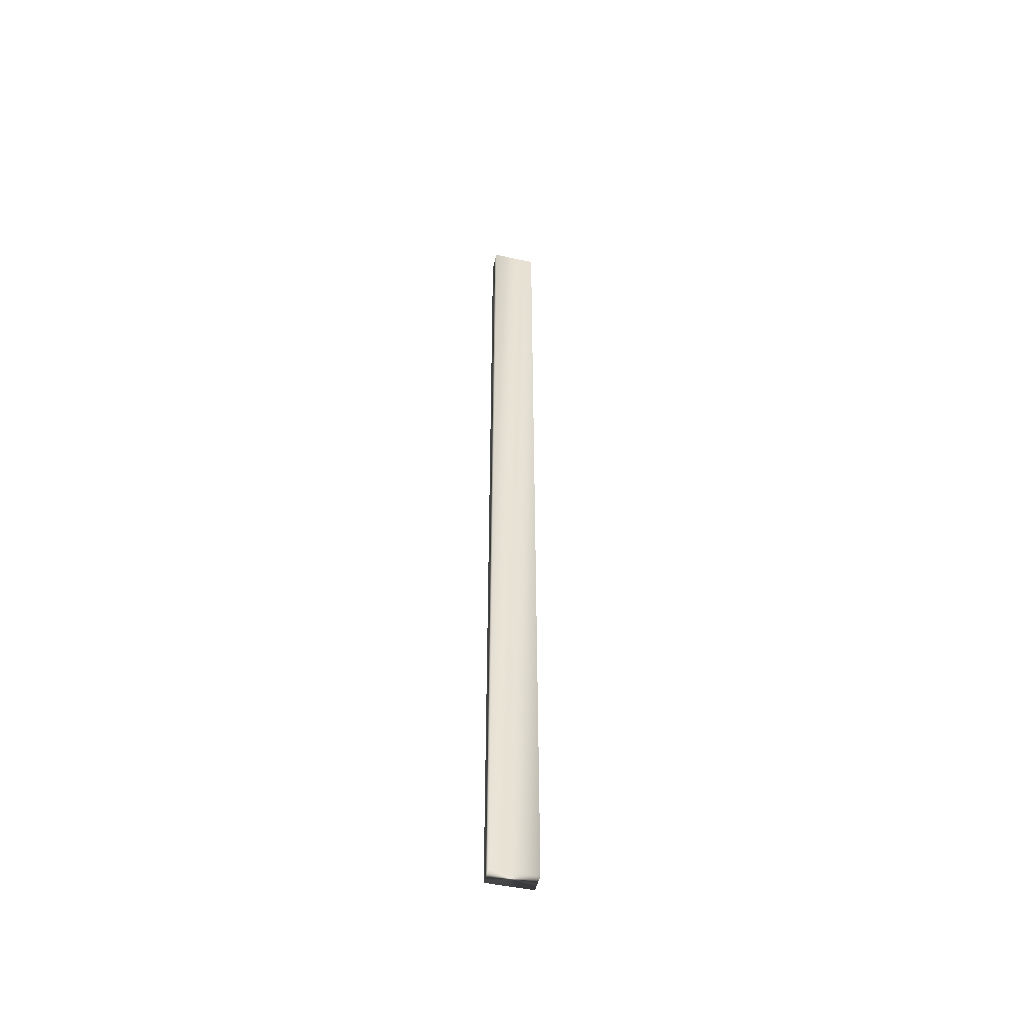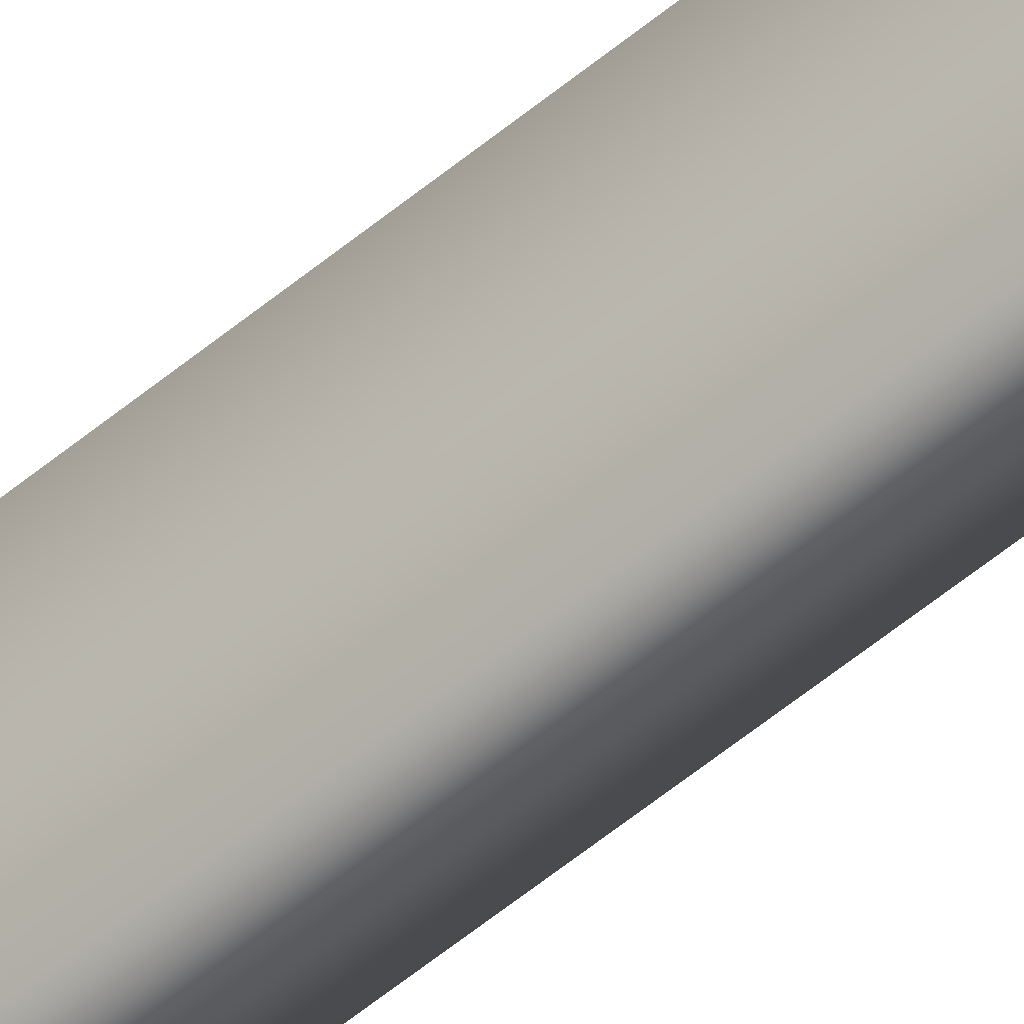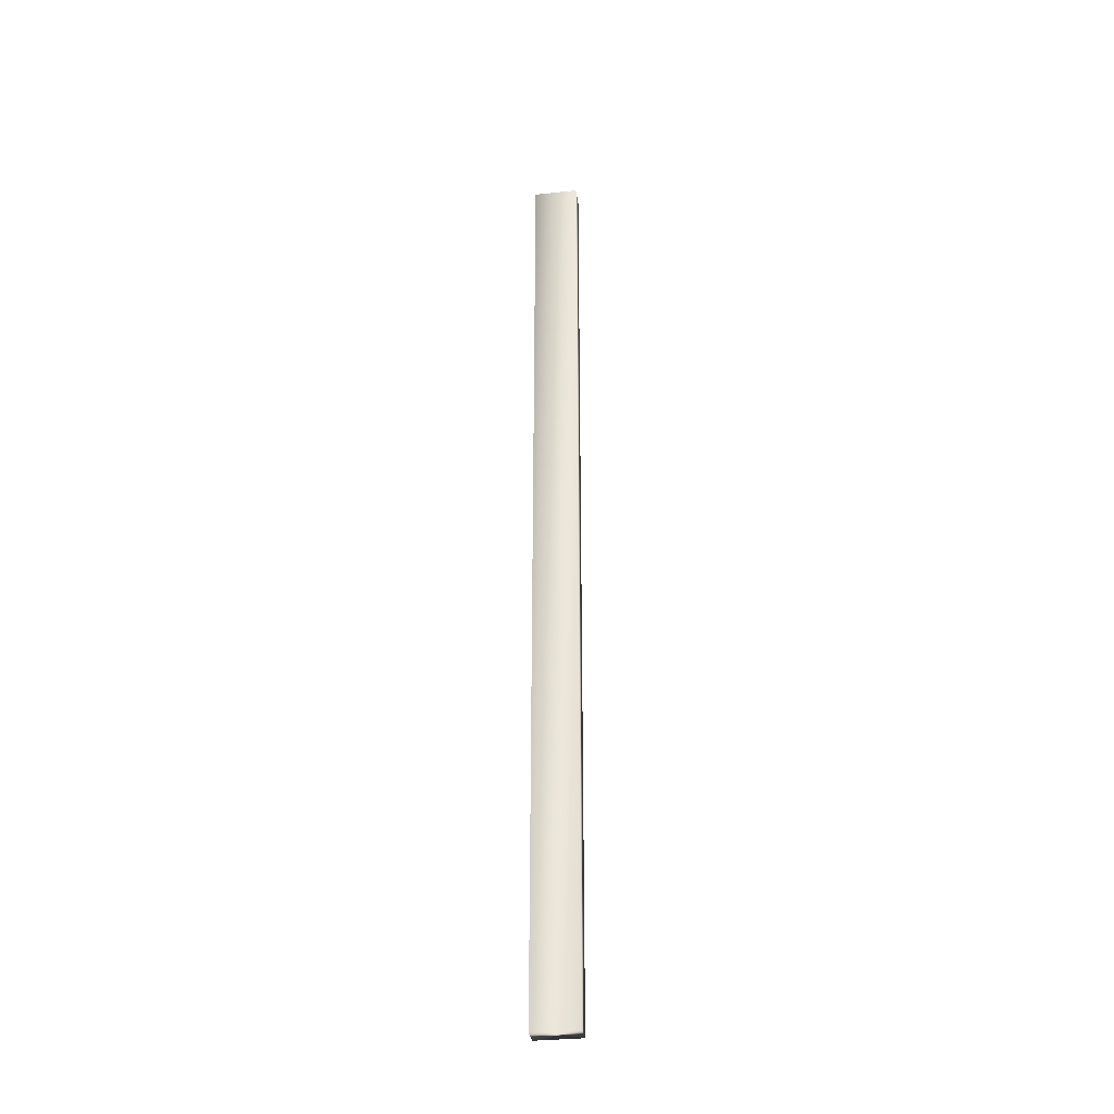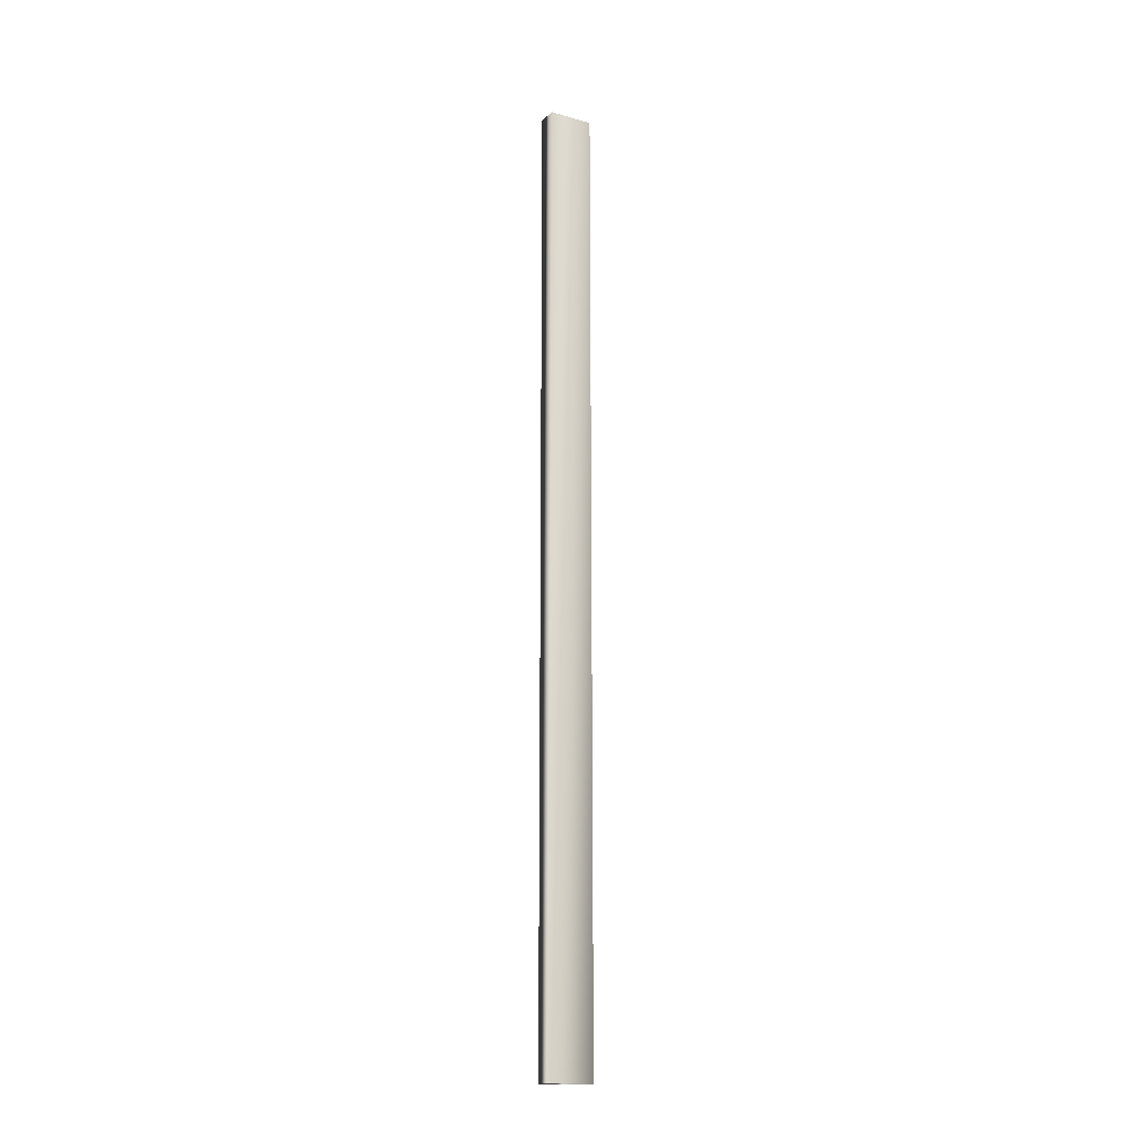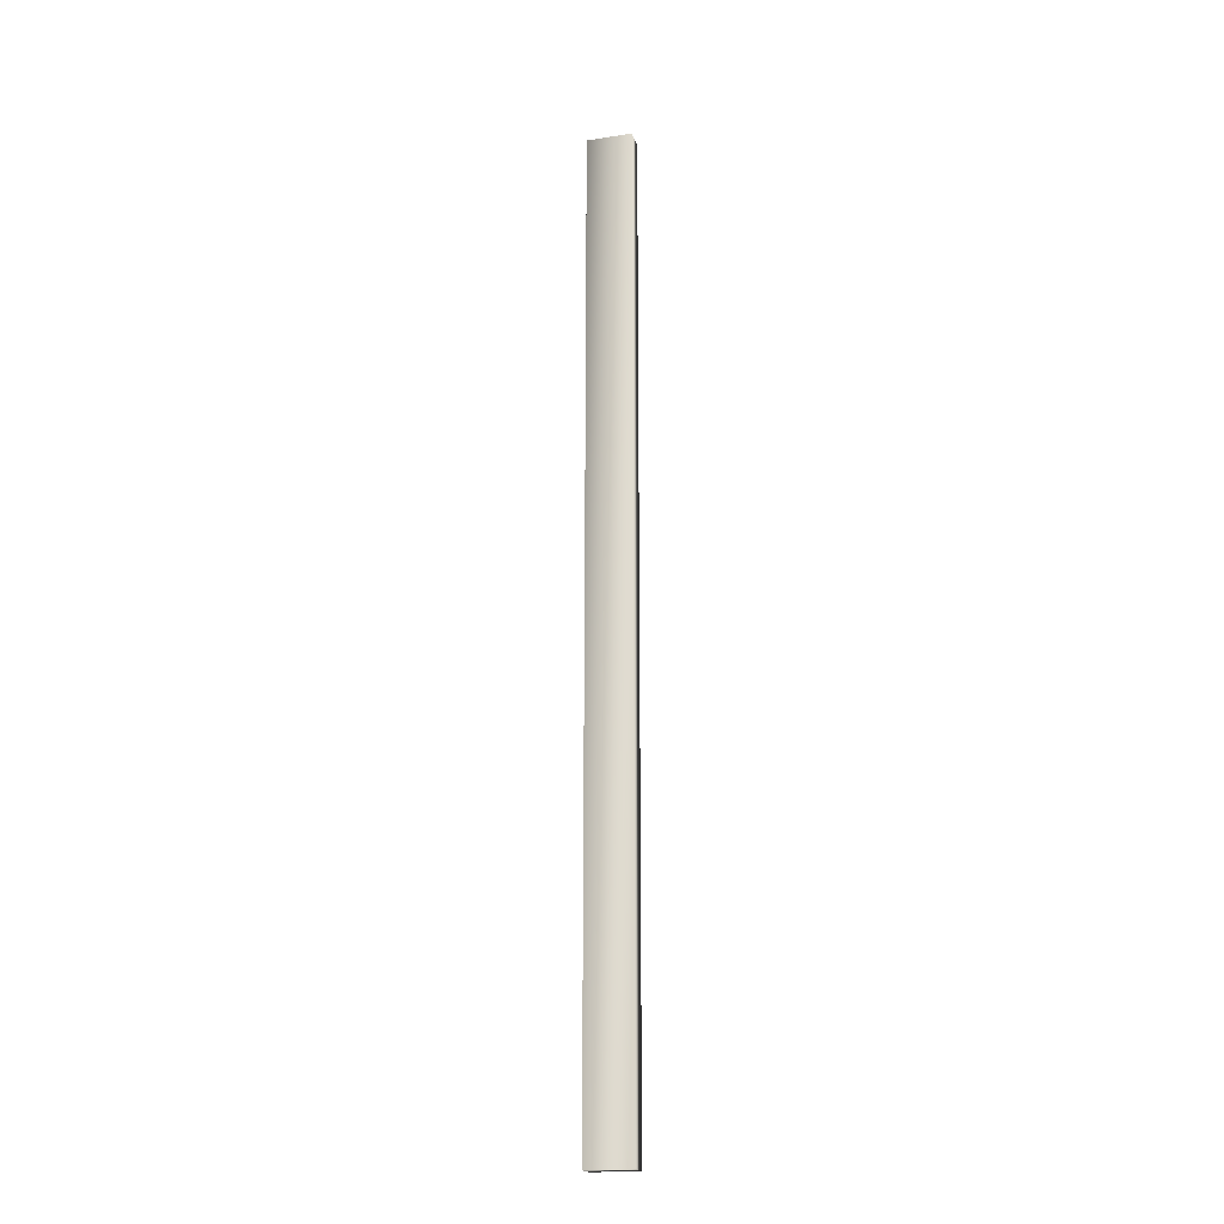
<metadata>
{"format":"obj","ext":"obj","renderer":"f3d","projection":"perspective","resolution":1024,"background":"white","views":[{"elev":-49.3,"azim":-113.8,"up":"+Y"},{"elev":-52.3,"azim":-47.5,"up":"+Z"},{"elev":-33.8,"azim":87.9,"up":"+Y"},{"elev":-17.3,"azim":50.0,"up":"+Y"},{"elev":-19.6,"azim":95.5,"up":"+Y"}]}
</metadata>
<code>
v 18.19 0.1667 112.7
v 18.19 8.169 112.7
v 18.12 0.1667 113.1
v 18.12 8.169 113.1
v 17.96 8.169 113.1
v 18.03 8.169 112.7
v 17.96 0.1667 113.1
v 18.03 0.1667 112.7
f 1 2 3
f 3 2 4
f 5 4 6
f 6 4 2
f 3 4 7
f 7 4 5
f 8 6 1
f 1 6 2
f 1 3 8
f 8 3 7
f 7 5 8
f 8 5 6

</code>
